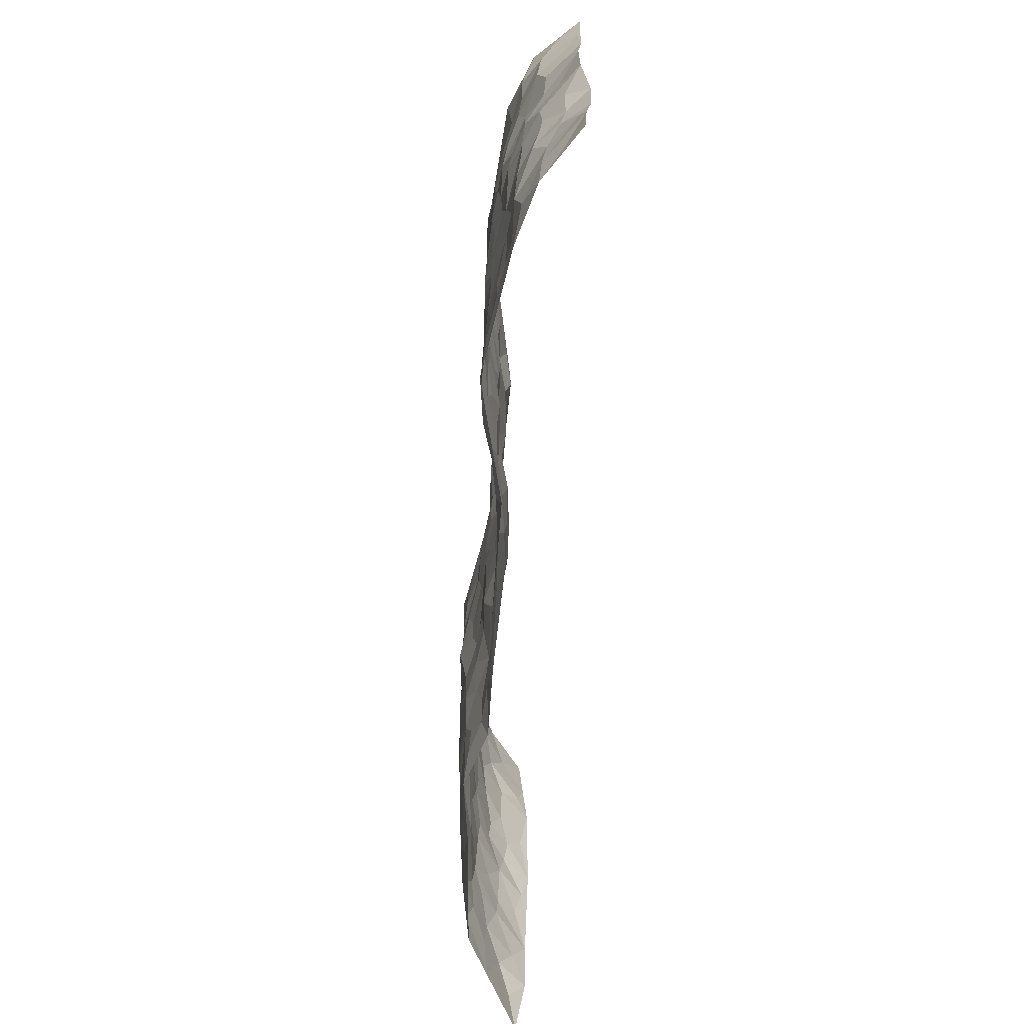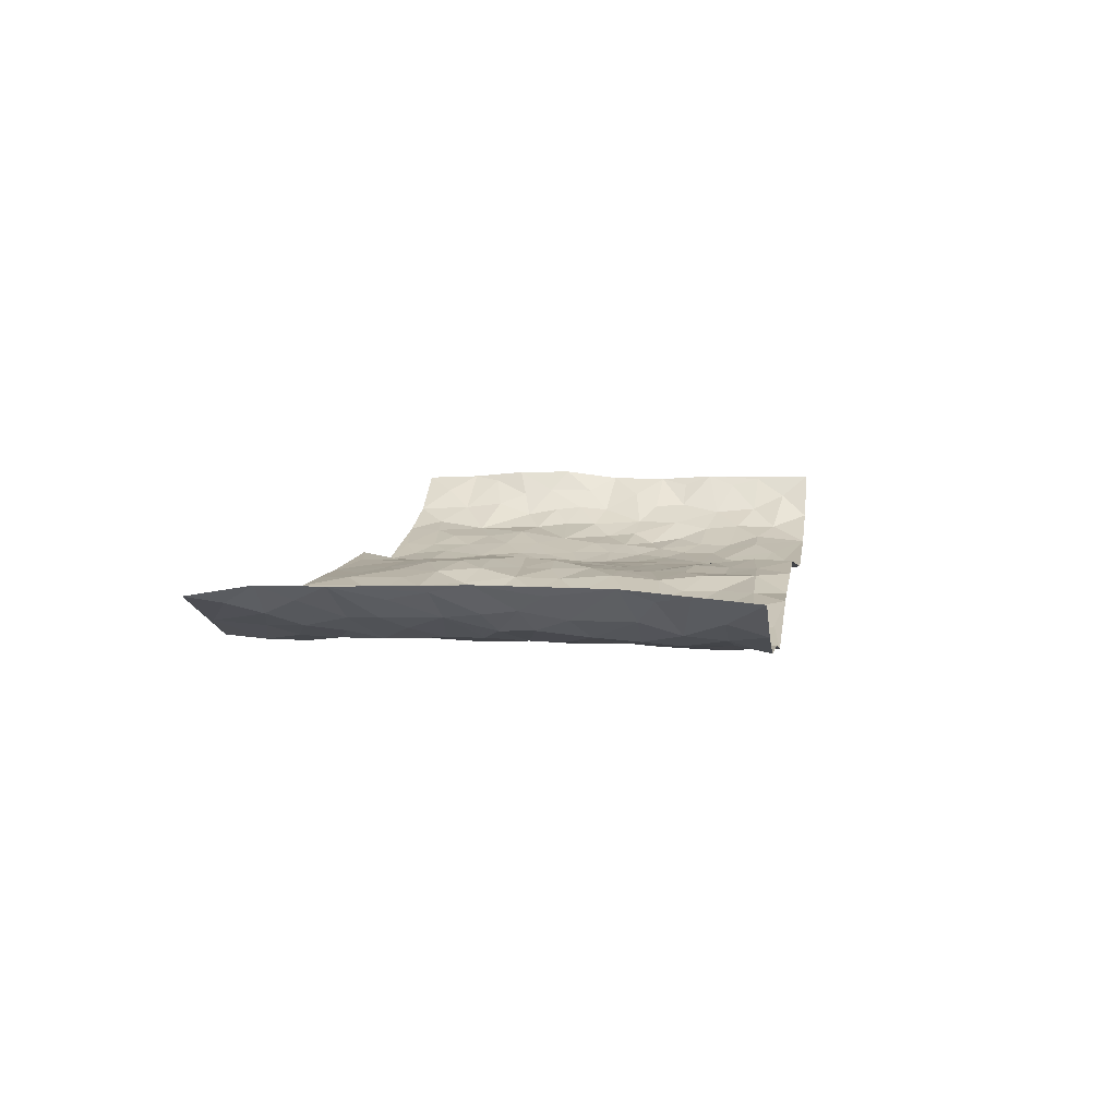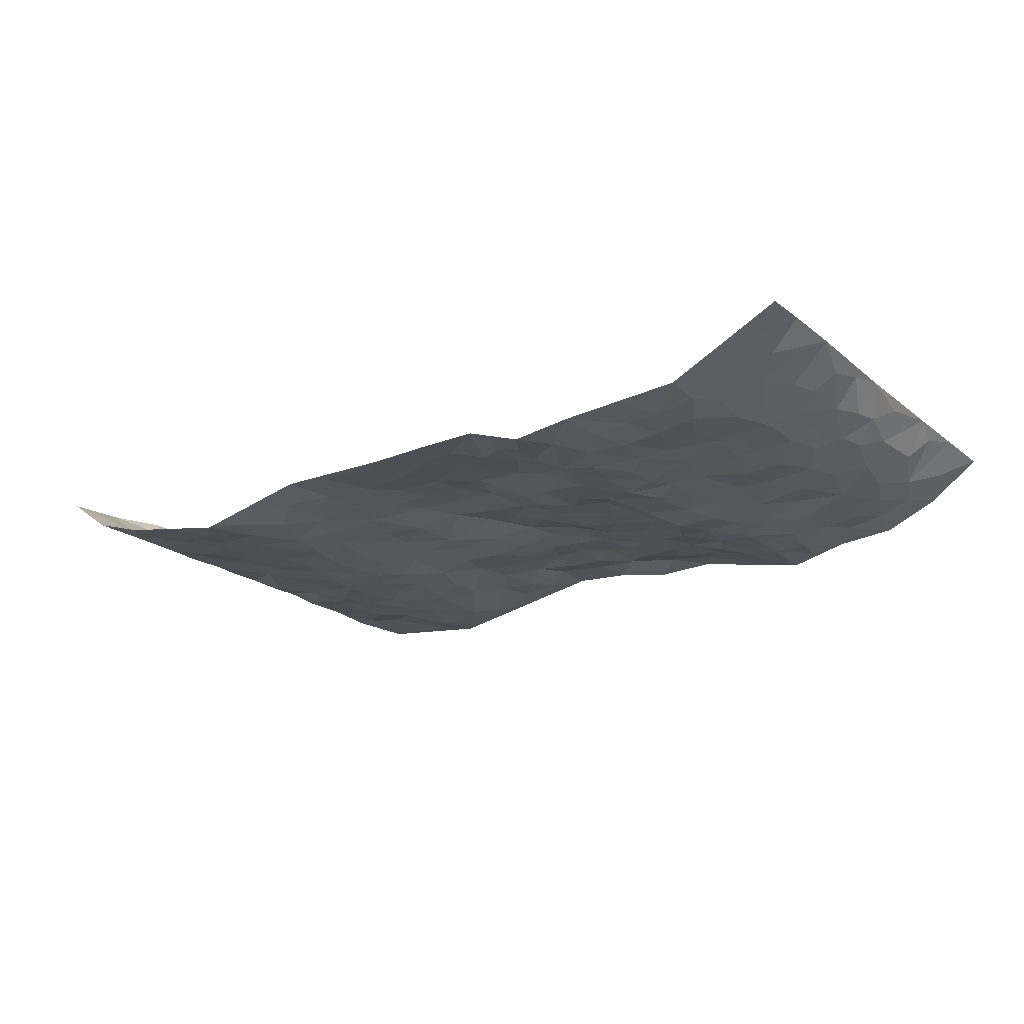
<metadata>
{"format":"obj","ext":"obj","renderer":"f3d","projection":"perspective","resolution":1024,"background":"white","views":[{"elev":-65.1,"azim":-93.3,"up":"+Y"},{"elev":8.4,"azim":99.2,"up":"+Z"},{"elev":-20.5,"azim":35.2,"up":"+Z"}]}
</metadata>
<code>
v -0.9471 0.003976 0.1073
v -0.9269 0.9973 0.1293
v 0.9517 0.00174 0.09985
v 0.9462 0.9976 0.1111
v -0.789 0.3926 0.01083
v -0.9418 0.4997 0.1148
v -0.8431 0.358 0.04058
v 0.0006635 0.00144 0.0007436
v -0.9277 0.2507 0.1274
v -0.8893 0.3382 0.08642
v -0.7285 0.001327 -0.001663
v -0.9408 0.1279 0.1137
v -0.7037 0.2924 -0.0004301
v -0.8463 0.002503 0.03561
v -0.8303 0.2887 0.02816
v -0.486 0.001751 -0.04615
v -0.9203 0.1895 0.105
v -0.2901 0.1675 -0.01994
v -0.7702 0.3219 0.003863
v -0.8482 0.1211 0.04157
v -0.8971 0.06511 0.07996
v -0.789 0.06411 0.01002
v -0.6662 0.1265 -0.009967
v -0.7177 0.07438 -0.002628
v -0.8543 0.2078 0.05184
v -0.8822 0.2707 0.07515
v -0.7637 0.1769 -0.001581
v -0.6865 0.2094 -0.01066
v -0.8501 0.4882 0.04239
v -0.9255 0.3759 0.1311
v -0.7326 0.9976 -0.01323
v -0.5318 0.2223 -0.03735
v 0.2601 0.1586 -0.006518
v -0.9304 0.7483 0.1245
v -0.3634 0.3937 -0.02954
v -0.7763 0.7529 0.007023
v -0.7931 0.8309 0.01308
v -0.5769 0.443 -0.03204
v -0.5976 0.6063 -0.03616
v -0.4865 0.9997 -0.03956
v -0.9211 0.6866 0.1022
v -0.6574 0.5628 -0.02126
v -0.3867 0.7542 -0.03855
v -0.5044 0.2798 -0.03802
v -0.4545 0.2251 -0.04219
v -0.4903 0.162 -0.04079
v -0.4448 0.6374 -0.03424
v -0.3628 0.5602 -0.03036
v 0.1639 0.4736 -0.0076
v -0.3289 0.2214 -0.03152
v -0.2076 0.6102 -0.009157
v -0.3711 0.6296 -0.03269
v -0.3 0.05816 -0.01457
v -0.6248 0.7111 -0.0328
v -0.3894 0.1944 -0.04149
v -0.8532 0.6176 0.0524
v -0.03791 0.3481 0.02994
v 0.05805 0.3395 0.02281
v 0.2971 0.4506 -0.01763
v -0.09279 0.5509 0.00598
v -0.163 0.5557 -0.0006729
v 0.09431 0.6291 0.01908
v -0.6264 0.3461 -0.01729
v -0.7432 0.5742 -0.004554
v -0.9117 0.8091 0.1036
v -0.5544 0.1289 -0.03173
v -0.3652 0.01267 -0.02207
v -0.7873 0.4663 0.0118
v -0.6115 0.1719 -0.02318
v -0.609 0.018 -0.0241
v -0.245 0.003194 0.005597
v -0.61 0.08796 -0.02376
v -0.5423 0.05299 -0.03824
v -0.4268 0.03706 -0.04078
v -0.446 0.1039 -0.04314
v -0.8739 0.6851 0.05606
v -0.924 0.8729 0.1203
v -0.7322 0.509 -0.01062
v -0.0001371 0.9967 0.01779
v -0.7924 0.6755 0.01959
v -0.5568 0.3151 -0.03338
v -0.5086 0.4618 -0.04511
v 0.007614 0.5712 0.02111
v -0.04909 0.483 0.02635
v 0.003091 0.4193 0.01699
v -0.1235 0.1283 0.005505
v -0.5665 0.6708 -0.03773
v -0.8873 0.5618 0.07909
v -0.7288 0.6915 -0.01255
v -0.4437 0.297 -0.0408
v -0.6251 0.2673 -0.0191
v -0.4979 0.6892 -0.03708
v -0.1711 0.4848 9.97e-05
v -0.2613 0.436 -0.001009
v -0.6443 0.6496 -0.02739
v -0.01014 0.1171 0.008344
v -0.4114 0.5111 -0.03646
v -0.3392 0.2885 -0.02846
v -0.2386 0.5035 -0.006833
v -0.1781 0.3817 0.002413
v -0.9422 0.6247 0.1142
v -0.7022 0.6229 -0.02173
v -0.8043 0.58 0.01856
v -0.3573 0.1099 -0.03589
v -0.5177 0.5339 -0.04313
v -0.6763 0.4061 -0.01161
v -0.1305 0.3242 0.02209
v -0.1484 0.2497 0.01084
v -0.5145 0.6125 -0.04079
v 0.1101 0.728 0.01402
v -0.003057 0.2141 0.02447
v -0.07263 0.2731 0.02363
v 0.005375 0.2879 0.03028
v -0.4246 0.3642 -0.04044
v -0.1949 0.1846 -0.001795
v -0.6487 0.4883 -0.01738
v -0.5515 0.3815 -0.03371
v -0.4876 0.392 -0.04311
v -0.3055 0.5245 -0.01392
v -0.2569 0.3505 -0.00582
v -0.352 0.4675 -0.02523
v -0.2244 0.2715 -0.003174
v -0.09106 0.4116 0.02491
v -0.5905 0.5319 -0.03141
v -0.09185 0.198 0.01839
v -0.2119 0.09423 -0.00359
v -0.3933 0.2584 -0.04337
v -0.8971 0.4378 0.08583
v -0.8503 0.4208 0.04713
v 0.09238 0.4224 0.01046
v 0.2089 0.2389 0.003913
v 0.08236 0.5165 0.00735
v 0.0199 0.4877 0.01882
v 0.1638 0.3926 -0.01116
v 0.7836 0.4969 0.01149
v 0.2185 0.4337 -0.01249
v 0.2637 0.3136 -0.02055
v 0.1589 0.5673 -0.009852
v 0.1206 0.9949 -0.004672
v -0.2889 0.6194 -0.02278
v 0.4208 0.8807 -0.04269
v 0.4868 0.9992 -0.04961
v -0.213 0.7801 0.0004179
v -0.05803 0.8629 0.01842
v -0.319 0.3488 -0.0194
v -0.4554 0.5669 -0.03747
v -0.07335 0.05292 0.002255
v -0.1577 0.02287 0.002534
v 0.1249 0.001739 0.004531
v 0.01427 0.8592 0.0151
v -0.01448 0.6992 0.01209
v 0.4181 0.1963 -0.04424
v 0.3372 0.2899 -0.03848
v 0.5857 0.5263 -0.02168
v 0.52 0.5469 -0.03577
v 0.4522 0.1346 -0.0403
v 0.5192 0.2271 -0.03902
v 0.4102 0.3616 -0.04811
v 0.0246 0.6402 0.01931
v -0.05631 0.627 0.004284
v -0.1445 0.7291 0.00181
v -0.08366 0.693 0.001521
v -0.05921 0.7898 0.02172
v -0.1333 0.6326 -0.004221
v 0.02236 0.7739 0.01896
v 0.2444 0.9979 0.000148
v -0.01861 0.925 0.02426
v -0.2677 0.8457 -0.007502
v -0.1969 0.8796 -0.0001357
v -0.3125 0.7807 -0.02414
v -0.2436 0.9973 0.004078
v -0.2262 0.695 -0.002664
v -0.3137 0.7 -0.0274
v -0.1397 0.8282 0.01564
v -0.1226 0.9965 0.02607
v 0.2169 0.7455 -0.009462
v 0.174 0.6664 0.001179
v 0.3251 0.5949 -0.0287
v 0.2607 0.5226 -0.01323
v 0.2653 0.6654 -0.01494
v 0.4206 0.7447 -0.04748
v 0.3522 0.6832 -0.03792
v 0.2842 0.733 -0.02029
v 0.06932 0.9281 0.02247
v 0.08012 0.8221 0.02133
v 0.1438 0.8572 0.0004678
v 0.2486 0.8734 -0.01429
v 0.3199 0.7935 -0.0227
v 0.2318 0.595 -0.009236
v -0.868 0.8672 0.04914
v -0.6793 0.8172 -0.02021
v -0.8577 0.7741 0.04055
v -0.8455 0.9974 0.0372
v -0.8944 0.939 0.081
v -0.8052 0.9205 0.01252
v -0.729 0.8853 -0.003642
v -0.6023 0.9299 -0.02361
v -0.6582 0.8859 -0.01303
v -0.6846 0.7464 -0.02067
v -0.5581 0.8154 -0.03615
v -0.6198 0.782 -0.03286
v -0.5088 0.9023 -0.04372
v -0.3871 0.8791 -0.04058
v -0.5426 0.9612 -0.03389
v -0.4618 0.8169 -0.0414
v -0.4392 0.9377 -0.04201
v -0.3429 0.9731 -0.0193
v -0.5092 0.7616 -0.03865
v -0.318 0.9013 -0.01939
v -0.2574 0.9296 -0.00201
v 0.1552 0.784 -0.000596
v 0.2524 0.8043 -0.01828
v 0.188 0.932 0.005099
v 0.3888 0.8127 -0.04306
v 0.3358 0.8806 -0.02014
v 0.3797 0.9827 -0.02755
v 0.2884 0.9371 -0.006059
v 0.4387 0.9487 -0.04267
v 0.3761 0.4933 -0.04584
v 0.3244 0.5286 -0.02696
v 0.48 0.6042 -0.04793
v 0.4283 0.6647 -0.04656
v 0.4012 0.5882 -0.05384
v 0.3494 0.1907 -0.03546
v 0.4781 0.3348 -0.04607
v 0.455 0.5226 -0.04635
v 0.343 0.3879 -0.03959
v -0.1251 0.9124 0.02874
v -0.1833 0.9563 0.01499
v 0.3178 0.1339 -0.02439
v 0.6073 0.01424 -0.01639
v 0.1992 0.3334 -0.008375
v 0.2687 0.3849 -0.02278
v 0.5792 0.2471 -0.0268
v 0.7301 0.9974 -0.01165
v 0.9373 0.2509 0.1208
v 0.4888 0.8128 -0.04594
v 0.7125 0.4872 -0.009878
v 0.4853 0.7473 -0.04904
v 0.9274 0.5001 0.1283
v 0.6636 0.2936 -0.01131
v 0.5047 0.468 -0.03692
v 0.7724 0.3107 0.002773
v 0.5556 0.4154 -0.02395
v 0.4848 0.002156 -0.02135
v 0.09009 0.2518 0.01823
v 0.5015 0.07633 -0.03281
v 0.1328 0.3186 0.001463
v 0.4128 0.2668 -0.04448
v 0.8554 0.2653 0.05359
v 0.6365 0.4616 -0.02315
v 0.5742 0.08187 -0.02526
v 0.4453 0.4259 -0.04845
v 0.6017 0.3714 -0.01822
v 0.2852 0.2335 -0.01758
v 0.4751 0.2714 -0.04576
v 0.2645 0.07953 -0.006259
v 0.363 0.002716 -0.03546
v 0.2477 0.003337 0.006403
v 0.2014 0.1152 0.001482
v 0.06839 0.1689 0.01824
v 0.1454 0.1899 0.01207
v 0.6096 0.1468 -0.03186
v 0.7689 0.4229 0.006991
v 0.743 0.2208 -0.004028
v 0.6478 0.0799 -0.02569
v 0.6639 0.3841 -0.01597
v 0.7123 0.3389 -0.005777
v 0.8677 0.3262 0.05725
v 0.7389 0.5675 -0.0003984
v 0.6893 0.1451 -0.02174
v 0.7574 0.1497 0.001492
v 0.8278 0.3674 0.03336
v 0.9095 0.3498 0.0963
v 0.8649 0.4386 0.06038
v 0.5781 0.3127 -0.02961
v 0.8092 0.1059 0.02708
v 0.3286 0.06405 -0.02883
v 0.4075 0.06887 -0.03378
v 0.07207 0.07704 0.007358
v 0.144 0.07193 0.009585
v 0.929 0.7494 0.128
v 0.729 0.07857 -0.01347
v 0.651 0.2151 -0.0194
v 0.919 0.4249 0.1126
v 0.884 0.5091 0.07061
v 0.7987 0.2503 0.02002
v 0.5298 0.1475 -0.03836
v 0.7294 0.0008745 -0.007448
v 0.4984 0.394 -0.03709
v 0.9156 0.0641 0.08387
v 0.9372 0.125 0.1199
v 0.8287 0.1804 0.0323
v 0.8805 0.1248 0.06131
v 0.8159 0.008824 0.03424
v 0.9081 0.1882 0.09091
v 0.66 0.5556 -0.01144
v 0.6868 0.6328 -0.01283
v 0.5802 0.6361 -0.02618
v 0.8173 0.6913 0.02385
v 0.6282 0.7717 -0.02458
v 0.9159 0.6248 0.1103
v 0.7612 0.6418 0.004554
v 0.8434 0.5951 0.0378
v 0.7283 0.7442 -0.001897
v 0.8349 0.5302 0.03357
v 0.8887 0.5738 0.0793
v 0.8715 0.6593 0.06244
v 0.6347 0.6926 -0.01423
v 0.562 0.7243 -0.03382
v 0.5064 0.675 -0.04348
v 0.8429 0.8519 0.03618
v 0.7079 0.8716 -0.009729
v 0.8057 0.7765 0.01632
v 0.878 0.7777 0.06396
v 0.7755 0.8442 0.005418
v 0.9355 0.8735 0.1175
v 0.6898 0.8029 -0.01085
v 0.9163 0.8109 0.106
v 0.7359 0.9315 0.001923
v 0.8451 0.9981 0.03836
v 0.6067 0.9986 -0.02091
v 0.8127 0.9257 0.0242
v 0.8891 0.9273 0.06668
v 0.6558 0.9347 -0.009705
v 0.5549 0.9024 -0.04293
v 0.4894 0.8821 -0.04827
v 0.5475 0.9706 -0.03918
v 0.5676 0.8225 -0.03866
v 0.6322 0.8613 -0.02174
f 29 6 128
f 12 21 20
f 26 10 9
f 55 45 46
f 27 19 15
f 26 9 17
f 101 6 88
f 12 1 21
f 7 15 19
f 125 86 96
f 84 123 85
f 129 29 128
f 25 27 15
f 12 20 17
f 73 75 66
f 22 14 11
f 26 17 25
f 9 12 17
f 25 15 26
f 5 129 7
f 52 146 48
f 55 18 50
f 7 19 5
f 20 27 25
f 124 82 105
f 41 76 34
f 20 14 22
f 14 20 21
f 14 21 1
f 24 22 11
f 24 27 22
f 72 66 69
f 69 32 91
f 70 24 11
f 24 23 27
f 17 20 25
f 27 20 22
f 10 15 7
f 10 26 15
f 23 28 27
f 27 13 19
f 28 23 69
f 13 27 28
f 119 121 94
f 10 7 129
f 6 30 128
f 9 10 30
f 36 192 80
f 80 102 89
f 118 81 44
f 64 103 78
f 115 126 86
f 45 32 46
f 91 63 13
f 129 68 29
f 95 87 54
f 95 54 199
f 202 40 204
f 82 97 105
f 29 88 6
f 18 55 104
f 148 126 71
f 38 82 124
f 50 18 122
f 117 82 38
f 5 19 106
f 82 117 118
f 80 64 102
f 127 45 55
f 194 77 190
f 98 35 114
f 39 124 105
f 127 50 98
f 106 19 13
f 66 75 46
f 39 95 42
f 63 117 38
f 95 89 102
f 101 56 76
f 51 140 99
f 18 53 126
f 62 83 132
f 45 127 90
f 112 113 57
f 103 29 68
f 130 85 58
f 109 39 105
f 35 94 121
f 113 246 58
f 151 165 163
f 120 100 94
f 114 127 98
f 192 190 65
f 95 39 87
f 36 191 37
f 67 104 74
f 56 101 88
f 13 63 106
f 192 34 76
f 268 241 243
f 108 115 125
f 93 84 60
f 133 84 85
f 156 288 157
f 101 76 41
f 80 103 64
f 105 97 146
f 99 61 51
f 92 109 47
f 125 96 111
f 158 227 153
f 75 104 55
f 69 66 32
f 81 91 32
f 106 78 68
f 42 64 78
f 77 34 65
f 24 70 72
f 75 73 16
f 16 71 67
f 2 34 77
f 13 28 91
f 103 56 88
f 56 80 76
f 72 69 23
f 11 16 70
f 16 73 70
f 16 67 74
f 115 18 126
f 24 72 23
f 73 72 70
f 16 74 75
f 72 73 66
f 32 45 44
f 84 83 60
f 66 46 32
f 78 106 116
f 117 63 81
f 67 53 104
f 103 68 78
f 69 91 28
f 36 80 89
f 106 38 116
f 106 68 5
f 81 118 117
f 62 132 138
f 32 44 81
f 53 67 71
f 57 58 85
f 123 100 107
f 93 60 61
f 33 230 224
f 8 96 147
f 132 133 130
f 140 48 119
f 93 100 123
f 122 98 50
f 164 60 160
f 53 71 126
f 125 112 108
f 193 194 195
f 75 55 46
f 63 91 81
f 56 103 80
f 196 198 31
f 18 104 53
f 121 48 97
f 38 106 63
f 118 97 82
f 97 35 121
f 51 172 140
f 130 134 49
f 87 39 109
f 288 252 263
f 97 114 35
f 47 43 92
f 57 113 58
f 248 130 58
f 34 101 41
f 114 90 127
f 116 124 42
f 145 94 35
f 118 114 97
f 167 79 175
f 98 145 35
f 85 123 57
f 43 47 52
f 199 36 89
f 42 78 116
f 159 83 62
f 88 29 103
f 74 104 75
f 118 44 90
f 173 140 172
f 42 95 102
f 190 192 37
f 65 190 77
f 89 95 199
f 125 111 112
f 92 87 109
f 18 115 122
f 177 180 176
f 112 57 107
f 109 105 146
f 93 94 100
f 285 286 275
f 96 86 147
f 137 232 131
f 57 123 107
f 87 92 208
f 49 134 136
f 132 130 49
f 161 164 162
f 50 127 55
f 122 108 107
f 122 107 100
f 48 140 52
f 118 90 114
f 99 119 94
f 123 84 93
f 36 37 192
f 48 121 119
f 120 122 100
f 39 42 124
f 38 124 116
f 248 58 246
f 44 45 90
f 98 122 120
f 146 52 47
f 94 93 99
f 168 209 170
f 212 183 188
f 202 197 200
f 42 102 64
f 107 108 112
f 99 93 61
f 8 280 96
f 112 111 113
f 125 115 86
f 115 108 122
f 128 30 10
f 5 68 129
f 10 129 128
f 132 49 138
f 83 84 133
f 130 133 85
f 83 133 132
f 248 134 130
f 156 152 224
f 151 110 165
f 212 186 211
f 153 224 249
f 254 251 244
f 246 261 262
f 225 158 249
f 49 136 179
f 185 184 150
f 214 188 181
f 181 188 182
f 161 163 174
f 143 170 172
f 110 211 185
f 184 79 167
f 174 228 169
f 62 110 159
f 163 150 144
f 210 169 229
f 170 143 168
f 176 211 110
f 98 120 145
f 94 145 120
f 48 146 97
f 109 146 47
f 148 86 126
f 147 86 148
f 71 8 148
f 8 147 148
f 244 276 254
f 232 136 134
f 174 143 161
f 60 83 160
f 163 162 151
f 159 160 83
f 261 281 262
f 259 281 149
f 219 220 59
f 246 113 111
f 33 255 131
f 157 256 152
f 137 255 153
f 230 278 279
f 262 260 33
f 154 155 242
f 131 255 137
f 248 131 232
f 281 280 149
f 259 258 278
f 220 179 59
f 159 151 160
f 162 160 151
f 164 61 60
f 228 174 144
f 144 174 163
f 159 110 151
f 161 172 164
f 186 184 185
f 161 162 163
f 61 164 51
f 160 162 164
f 187 217 213
f 150 163 165
f 205 202 200
f 79 184 139
f 170 43 173
f 174 169 143
f 161 143 172
f 167 144 150
f 176 180 183
f 172 170 173
f 223 226 221
f 185 150 165
f 99 140 119
f 207 206 203
f 172 51 164
f 43 52 173
f 173 52 140
f 167 175 228
f 228 229 169
f 210 168 169
f 177 110 62
f 189 138 179
f 62 138 177
f 136 232 233
f 181 182 222
f 150 184 167
f 178 180 189
f 49 179 138
f 177 138 189
f 180 178 182
f 178 179 220
f 307 308 304
f 222 223 221
f 215 187 188
f 176 183 212
f 187 213 186
f 214 215 188
f 185 211 186
f 237 181 239
f 182 188 183
f 110 185 165
f 216 215 141
f 211 176 212
f 182 183 180
f 176 110 177
f 213 184 186
f 178 189 179
f 177 189 180
f 195 190 37
f 197 198 200
f 195 194 190
f 34 192 65
f 80 192 76
f 37 196 195
f 194 2 77
f 193 2 194
f 196 37 191
f 31 193 195
f 198 196 191
f 31 195 196
f 199 201 191
f 197 204 31
f 198 191 201
f 31 198 197
f 201 199 54
f 36 199 191
f 54 208 201
f 208 43 205
f 208 54 87
f 198 201 200
f 206 205 203
f 43 170 203
f 210 207 209
f 40 202 206
f 31 204 40
f 197 202 204
f 208 205 200
f 43 203 205
f 205 206 202
f 203 209 207
f 171 40 207
f 40 206 207
f 208 200 201
f 43 208 92
f 170 209 203
f 168 143 169
f 207 210 171
f 168 210 209
f 188 187 212
f 212 187 186
f 166 139 213
f 184 213 139
f 237 214 181
f 215 214 141
f 216 141 218
f 213 217 166
f 142 166 216
f 217 216 166
f 187 215 217
f 216 217 215
f 237 141 214
f 142 216 218
f 223 222 182
f 179 136 59
f 223 220 219
f 267 238 251
f 237 327 141
f 223 182 178
f 158 290 253
f 220 223 178
f 59 233 227
f 233 59 136
f 248 246 131
f 153 249 158
f 251 254 267
f 223 219 226
f 111 261 246
f 297 251 238
f 276 256 157
f 167 228 144
f 229 228 175
f 175 171 229
f 229 171 210
f 260 257 33
f 265 271 272
f 266 289 283
f 269 243 250
f 249 224 152
f 266 283 271
f 227 233 137
f 253 227 158
f 325 313 320
f 135 264 275
f 310 329 239
f 270 298 297
f 249 256 225
f 275 273 269
f 311 222 221
f 155 154 299
f 234 276 157
f 310 311 299
f 222 239 181
f 221 226 155
f 266 263 252
f 242 290 244
f 264 273 275
f 273 264 243
f 242 244 154
f 276 290 225
f 288 234 157
f 240 282 302
f 275 286 306
f 225 290 158
f 234 263 284
f 241 254 276
f 233 232 137
f 137 153 227
f 264 135 238
f 244 251 154
f 260 259 257
f 227 253 219
f 33 224 255
f 154 297 299
f 240 302 307
f 297 154 251
f 264 268 243
f 253 226 219
f 271 284 263
f 277 294 293
f 290 242 253
f 241 234 284
f 59 227 219
f 242 155 226
f 252 245 231
f 157 152 156
f 257 230 33
f 152 256 249
f 278 230 257
f 262 33 131
f 224 153 255
f 259 278 257
f 134 248 232
f 230 279 224
f 96 261 111
f 261 96 280
f 280 281 261
f 246 262 131
f 252 247 245
f 268 267 241
f 283 277 272
f 288 247 252
f 275 274 285
f 295 291 294
f 267 268 264
f 263 234 288
f 309 310 299
f 290 276 244
f 283 272 271
f 267 254 241
f 265 243 241
f 236 240 285
f 297 238 270
f 303 305 298
f 241 276 234
f 221 155 299
f 272 277 293
f 250 243 287
f 286 285 240
f 284 271 265
f 271 263 266
f 295 3 291
f 225 256 276
f 241 284 265
f 289 266 231
f 3 292 291
f 321 235 323
f 293 294 296
f 279 278 258
f 245 279 258
f 279 156 224
f 260 281 259
f 280 8 149
f 262 281 260
f 231 266 252
f 267 264 238
f 306 304 270
f 283 289 295
f 243 269 273
f 236 269 250
f 294 292 296
f 274 236 285
f 269 274 275
f 250 287 293
f 245 289 231
f 236 274 269
f 156 279 247
f 242 226 253
f 247 279 245
f 243 265 287
f 288 156 247
f 265 272 293
f 296 292 236
f 293 287 265
f 295 294 277
f 277 283 295
f 236 250 296
f 289 3 295
f 292 294 291
f 293 296 250
f 300 304 308
f 325 320 235
f 329 330 326
f 270 304 303
f 270 303 298
f 309 305 301
f 135 306 270
f 299 297 298
f 298 309 299
f 238 135 270
f 300 314 305
f 303 300 305
f 304 306 307
f 300 303 304
f 282 319 315
f 322 325 235
f 275 306 135
f 307 306 286
f 240 307 286
f 308 307 302
f 302 282 308
f 308 282 315
f 305 309 298
f 310 309 301
f 310 301 329
f 310 239 311
f 222 311 239
f 299 311 221
f 319 312 315
f 312 323 316
f 301 305 318
f 305 314 316
f 300 308 315
f 316 314 312
f 312 314 315
f 315 314 300
f 323 312 324
f 316 313 318
f 282 4 317
f 330 313 325
f 4 321 324
f 235 320 323
f 282 317 319
f 312 319 317
f 326 325 322
f 316 320 313
f 316 318 305
f 142 218 327
f 327 218 141
f 316 323 320
f 324 312 317
f 4 324 317
f 321 323 324
f 318 313 330
f 328 326 322
f 326 327 329
f 329 327 237
f 326 328 327
f 322 142 328
f 327 328 142
f 329 237 239
f 301 318 330
f 326 330 325
f 330 329 301

</code>
